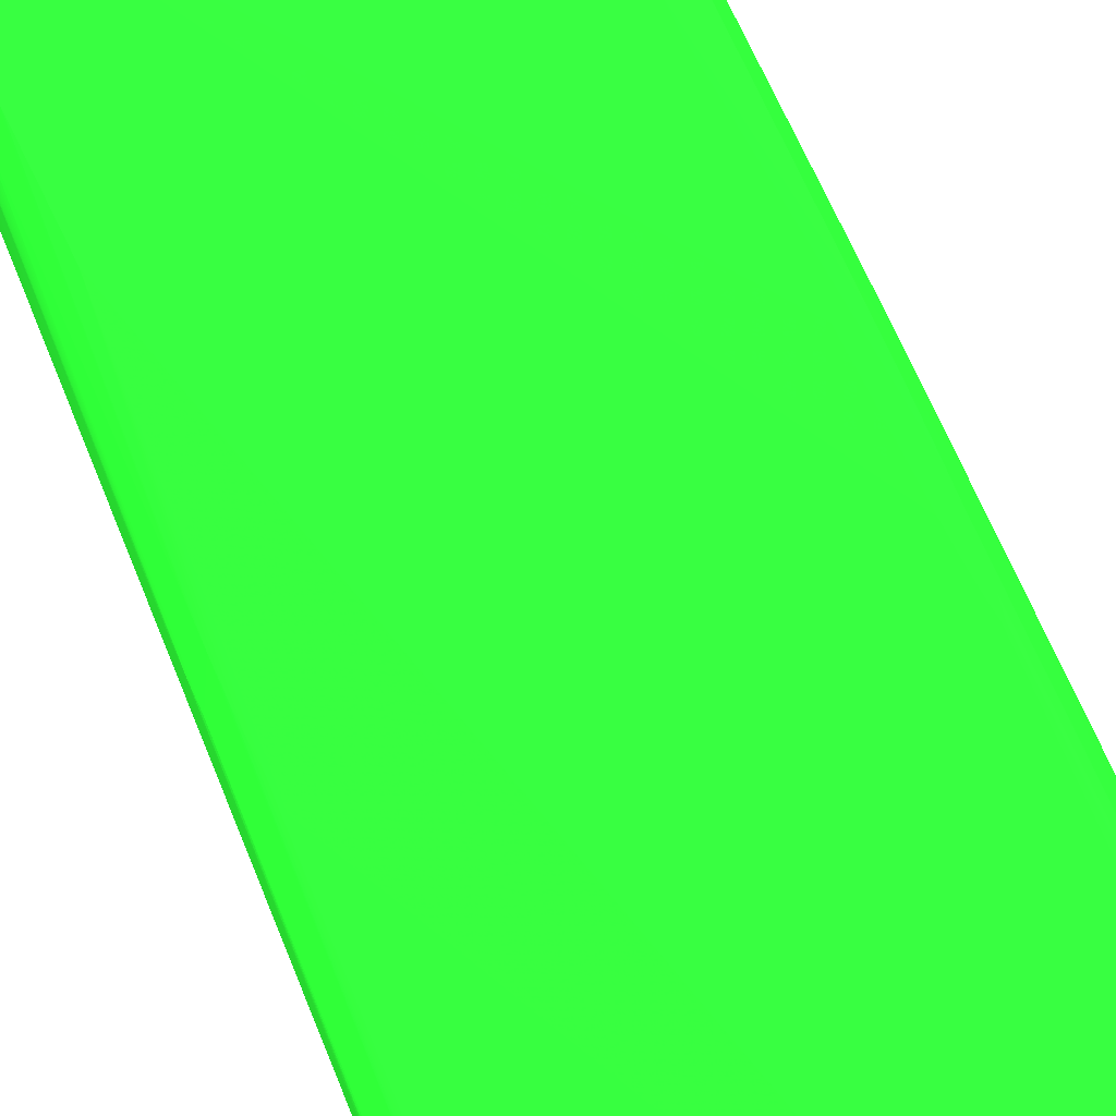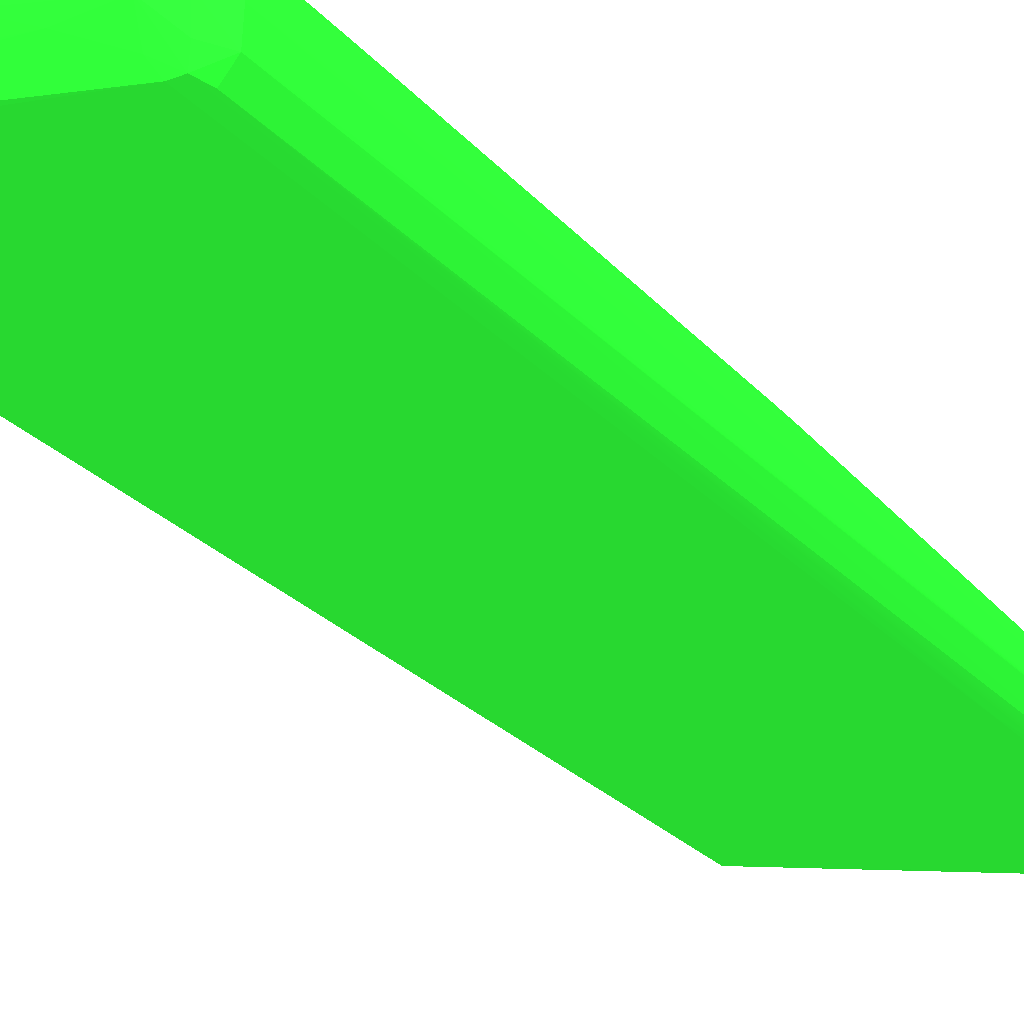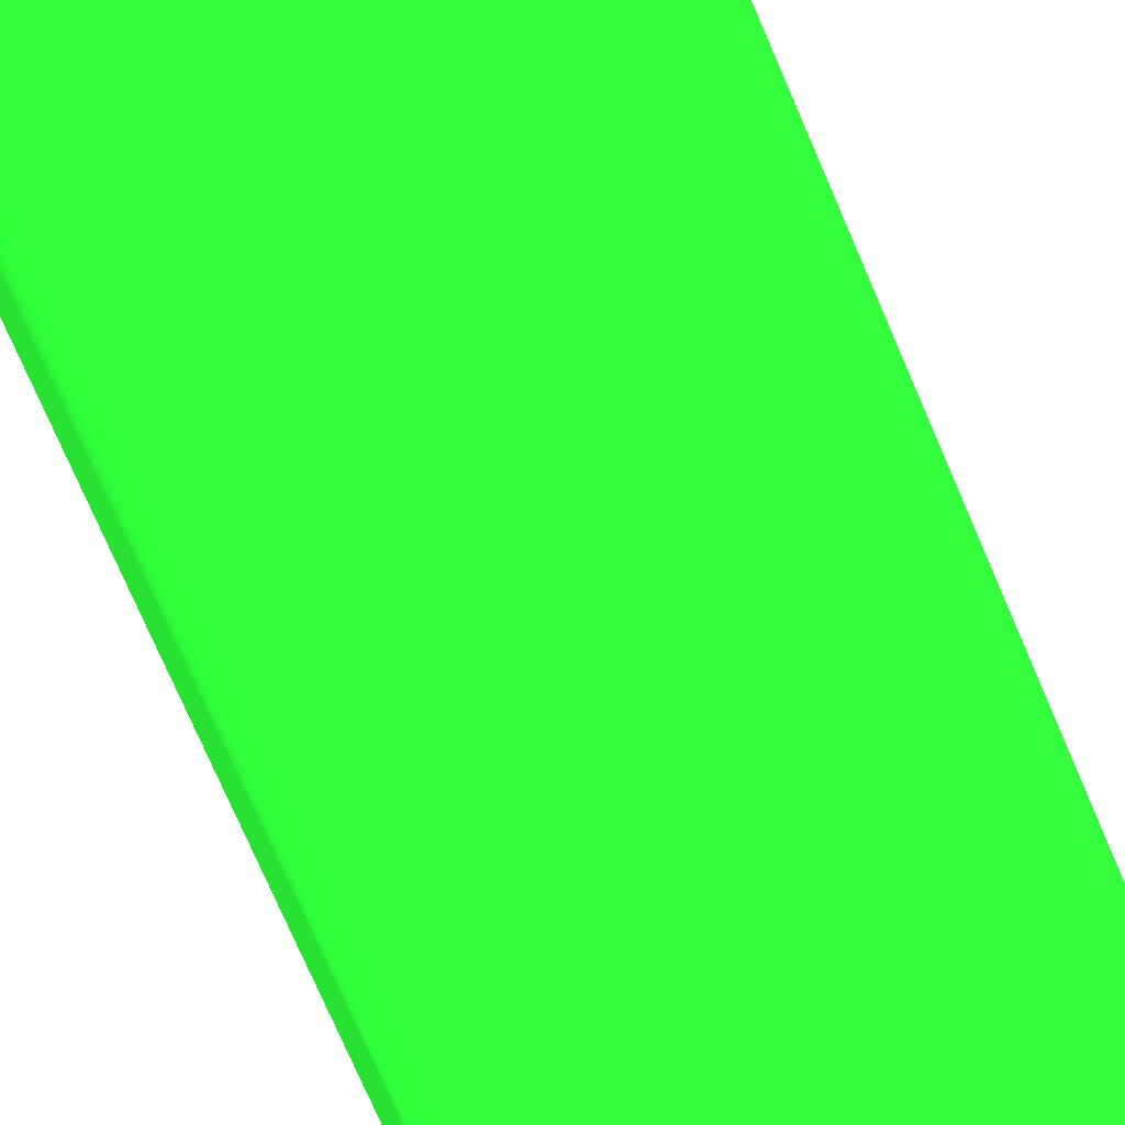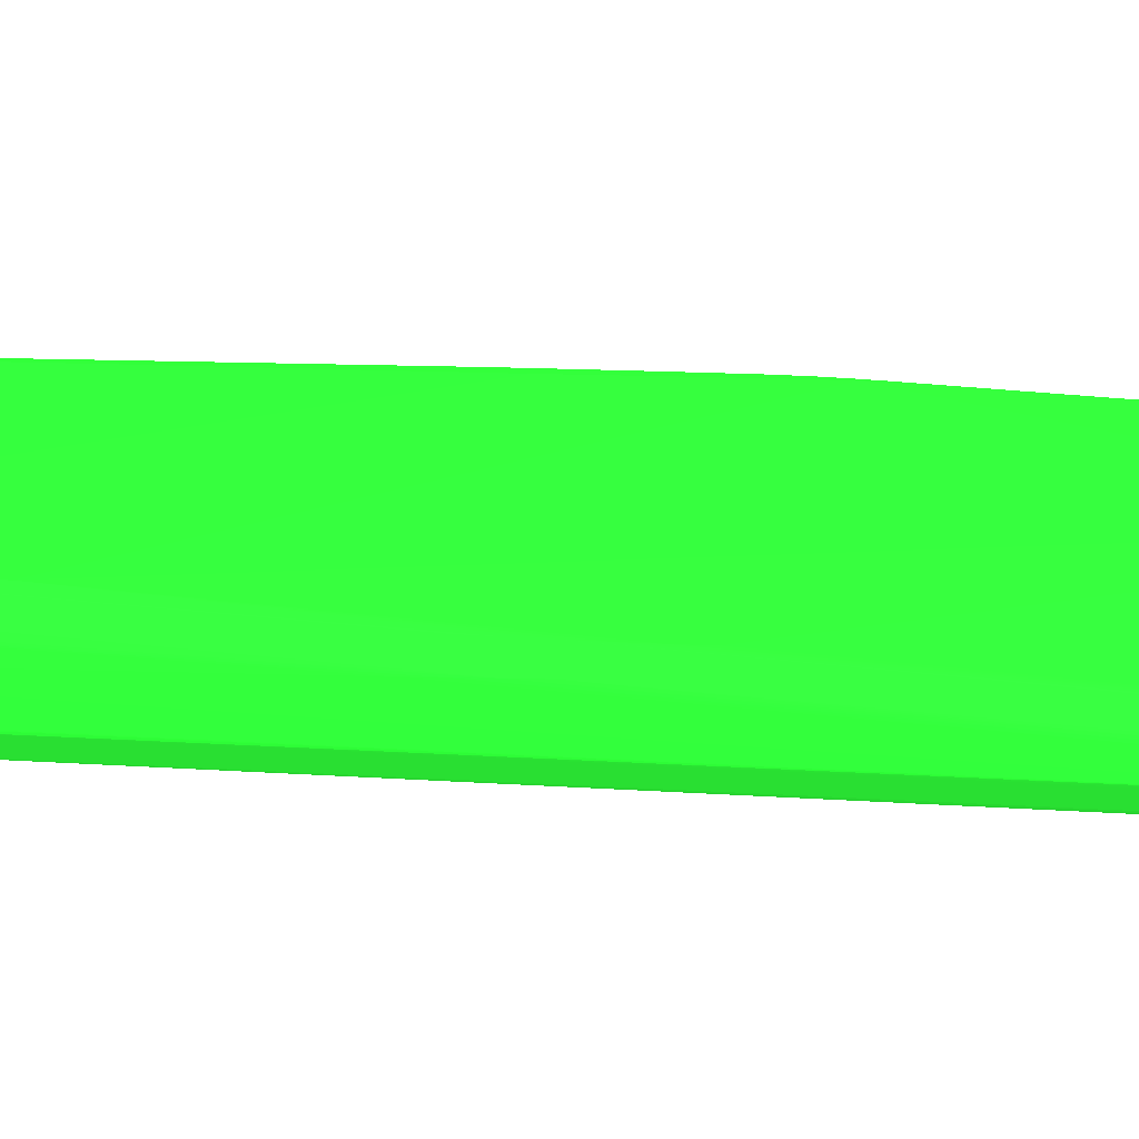
<metadata>
{"format":"obj","ext":"obj","renderer":"f3d","projection":"perspective","resolution":1024,"background":"white","views":[{"elev":59.4,"azim":158.5,"up":"+Y"},{"elev":-25.0,"azim":32.2,"up":"+Y"},{"elev":-77.1,"azim":-156.6,"up":"+Y"},{"elev":10.5,"azim":95.6,"up":"+Y"}]}
</metadata>
<code>
v 0.0006822 -0.03206 0.08631 0.1176 0.6392 0.1412
v 0.0006764 -0.03206 0.08507 0.1176 0.6392 0.1412
v 0.0006181 -0.03082 0.1099 0.1176 0.6392 0.1412
v 0.0006783 -0.03206 0.1099 0.1176 0.6392 0.1412
v 0.0006803 -0.03331 0.07141 0.1176 0.6392 0.1412
v 0.0006803 -0.03331 0.06893 0.1176 0.6392 0.1412
v 0.0006589 -0.03206 0.08383 0.1176 0.6392 0.1412
v 0.0006706 -0.03331 0.06768 0.1176 0.6392 0.1412
v 0.0005948 -0.03082 0.1087 0.1176 0.6392 0.1412
v -1.4e-07 -0.02999 0.1099 0.1176 0.6392 0.1412
v -0.000177 -0.03005 0.1108 0.1176 0.6392 0.1412
v 3.68e-05 -0.03082 0.111 0.1176 0.6392 0.1412
v 6.596e-05 -0.03206 0.1111 0.1176 0.6392 0.1412
v 0.0006142 -0.03331 0.1099 0.1176 0.6392 0.1412
v 0.0006414 -0.03331 0.1062 0.1176 0.6392 0.1412
v 0.0006492 -0.03331 0.1049 0.1176 0.6392 0.1412
v 0.0006511 -0.03331 0.1037 0.1176 0.6392 0.1412
v 0.0006706 -0.03455 0.05651 0.1176 0.6392 0.1412
v 0.0004023 -0.03082 0.1012 0.1176 0.6392 0.1412
v 0.0004392 -0.03082 0.1025 0.1176 0.6392 0.1412
v 0.0004742 -0.03082 0.1037 0.1176 0.6392 0.1412
v 0.0005073 -0.03082 0.1049 0.1176 0.6392 0.1412
v 0.0005384 -0.03082 0.1062 0.1176 0.6392 0.1412
v 0.0005675 -0.03082 0.1074 0.1176 0.6392 0.1412
v 0.0006414 -0.03331 0.06644 0.1176 0.6392 0.1412
v 0.0006181 -0.03206 0.08259 0.1176 0.6392 0.1412
v -2.347e-05 -0.03001 0.1087 0.1176 0.6392 0.1412
v -5.068e-05 -0.03002 0.1074 0.1176 0.6392 0.1412
v -7.985e-05 -0.03004 0.1062 0.1176 0.6392 0.1412
v -0.0001109 -0.03005 0.1049 0.1176 0.6392 0.1412
v -0.000179 -0.03008 0.1025 0.1176 0.6392 0.1412
v -0.001174 -0.02975 0.1099 0.1176 0.6392 0.1412
v -0.01732 -0.02753 0.1109 0.1176 0.6392 0.1412
v -0.001174 -0.02997 0.111 0.1176 0.6392 0.1412
v -0.001174 -0.03082 0.1115 0.1176 0.6392 0.1412
v -0.01732 -0.02735 0.1099 0.1176 0.6392 0.1412
v -0.001174 -0.03206 0.1115 0.1176 0.6392 0.1412
v 3.68e-05 -0.03331 0.111 0.1176 0.6392 0.1412
v -0.000177 -0.03401 0.1107 0.1176 0.6392 0.1412
v -1.4e-07 -0.03403 0.1099 0.1176 0.6392 0.1412
v 5.235e-05 -0.03531 0.05651 0.1176 0.6392 0.1412
v 0.0006161 -0.03455 0.06023 0.1176 0.6392 0.1412
v 0.0006375 -0.03455 0.05899 0.1176 0.6392 0.1412
v 0.000655 -0.03455 0.05775 0.1176 0.6392 0.1412
v -0.0001459 -0.03528 0.05567 0.1176 0.6392 0.1412
v 6.207e-05 -0.03455 0.05546 0.1176 0.6392 0.1412
v -0.0001401 -0.03363 0.05553 0.1176 0.6392 0.1412
v 6.596e-05 -0.03348 0.05651 0.1176 0.6392 0.1412
v 0.0004976 -0.03331 0.06396 0.1176 0.6392 0.1412
v 0.000585 -0.03331 0.0652 0.1176 0.6392 0.1412
v -0.000144 -0.03007 0.1037 0.1176 0.6392 0.1412
v 6.013e-05 -0.03116 0.08507 0.1176 0.6392 0.1412
v 4.069e-05 -0.03121 0.08383 0.1176 0.6392 0.1412
v -0.0002159 -0.0301 0.1012 0.1176 0.6392 0.1412
v -0.01763 -0.02762 0.07886 0.1176 0.6392 0.1412
v -0.01759 -0.02761 0.08011 0.1176 0.6392 0.1412
v -0.01743 -0.02756 0.08507 0.1176 0.6392 0.1412
v -0.01739 -0.02755 0.08631 0.1176 0.6392 0.1412
v -0.01732 -0.02745 0.09501 0.1176 0.6392 0.1412
v -0.01732 -0.02744 0.09625 0.1176 0.6392 0.1412
v -0.01835 -0.02753 0.1109 0.1176 0.6392 0.1412
v -0.01856 -0.02834 0.111 0.1176 0.6392 0.1412
v -0.004901 -0.03082 0.1115 0.1176 0.6392 0.1412
v -0.01856 -0.02744 0.1099 0.1176 0.6392 0.1412
v -0.01849 -0.02755 0.08631 0.1176 0.6392 0.1412
v -0.0185 -0.02754 0.08756 0.1176 0.6392 0.1412
v -0.006143 -0.03082 0.1115 0.1176 0.6392 0.1412
v -0.002417 -0.03206 0.1115 0.1176 0.6392 0.1412
v -0.001198 -0.03334 0.111 0.1176 0.6392 0.1412
v -0.0007992 -0.03401 0.1107 0.1176 0.6392 0.1412
v -0.0005348 -0.03517 0.07091 0.1176 0.6392 0.1412
v -0.0004764 -0.03518 0.07017 0.1176 0.6392 0.1412
v -0.000387 -0.03519 0.06893 0.1176 0.6392 0.1412
v -0.0003054 -0.0352 0.06768 0.1176 0.6392 0.1412
v -0.0002354 -0.03521 0.06644 0.1176 0.6392 0.1412
v -0.0001712 -0.03522 0.0652 0.1176 0.6392 0.1412
v -0.0001168 -0.03523 0.06396 0.1176 0.6392 0.1412
v -7.207e-05 -0.03523 0.06272 0.1176 0.6392 0.1412
v -3.319e-05 -0.03524 0.06148 0.1176 0.6392 0.1412
v -0.00084 -0.03531 0.05651 0.1176 0.6392 0.1412
v -0.0008575 -0.03528 0.05567 0.1176 0.6392 0.1412
v -0.001233 -0.03464 0.05534 0.1176 0.6392 0.1412
v -0.004901 -0.03331 0.05503 0.1176 0.6392 0.1412
v -0.001174 -0.03351 0.05537 0.1176 0.6392 0.1412
v -0.008628 -0.03118 0.05544 0.1176 0.6392 0.1412
v -0.007633 -0.03133 0.05564 0.1176 0.6392 0.1412
v -0.002996 -0.03267 0.05585 0.1176 0.6392 0.1412
v -0.001174 -0.03309 0.05651 0.1176 0.6392 0.1412
v -0.0005328 -0.03268 0.0608 0.1176 0.6392 0.1412
v -0.0004239 -0.03266 0.06148 0.1176 0.6392 0.1412
v -0.000249 -0.03261 0.06272 0.1176 0.6392 0.1412
v -0.0001226 -0.03256 0.06396 0.1176 0.6392 0.1412
v -3.319e-05 -0.03252 0.0652 0.1176 0.6392 0.1412
v 2.125e-05 -0.03247 0.06644 0.1176 0.6392 0.1412
v -0.0005464 -0.0302 0.09551 0.1176 0.6392 0.1412
v -1.4e-07 -0.03125 0.08259 0.1176 0.6392 0.1412
v -0.01768 -0.02764 0.07762 0.1176 0.6392 0.1412
v -0.01836 -0.02762 0.07886 0.1176 0.6392 0.1412
v -0.0184 -0.02761 0.08011 0.1176 0.6392 0.1412
v -0.01843 -0.02759 0.08135 0.1176 0.6392 0.1412
v -0.01845 -0.02758 0.08259 0.1176 0.6392 0.1412
v -0.01847 -0.02757 0.08383 0.1176 0.6392 0.1412
v -0.01848 -0.02756 0.08507 0.1176 0.6392 0.1412
v -0.01918 -0.02834 0.1099 0.1176 0.6392 0.1412
v -0.01916 -0.02958 0.1099 0.1176 0.6392 0.1412
v -0.01855 -0.02958 0.1108 0.1176 0.6392 0.1412
v -0.01855 -0.02748 0.1025 0.1176 0.6392 0.1412
v -0.01856 -0.02746 0.1074 0.1176 0.6392 0.1412
v -0.01913 -0.02834 0.09004 0.1176 0.6392 0.1412
v -0.01914 -0.02834 0.09377 0.1176 0.6392 0.1412
v -0.01915 -0.02834 0.09625 0.1176 0.6392 0.1412
v -0.01916 -0.02834 0.09874 0.1176 0.6392 0.1412
v -0.01916 -0.02834 0.09998 0.1176 0.6392 0.1412
v -0.01917 -0.02834 0.1049 0.1176 0.6392 0.1412
v -0.01918 -0.02834 0.1062 0.1176 0.6392 0.1412
v -0.01918 -0.02834 0.1087 0.1176 0.6392 0.1412
v -0.01909 -0.02834 0.08383 0.1176 0.6392 0.1412
v -0.0191 -0.02834 0.08507 0.1176 0.6392 0.1412
v -0.01854 -0.02751 0.09749 0.1176 0.6392 0.1412
v -0.01855 -0.02749 0.1012 0.1176 0.6392 0.1412
v -0.003659 -0.03206 0.1114 0.1176 0.6392 0.1412
v -0.01834 -0.03026 0.1107 0.1176 0.6392 0.1412
v -0.01854 -0.0303 0.1099 0.1176 0.6392 0.1412
v -0.0005542 -0.03517 0.07091 0.1176 0.6392 0.1412
v -0.01298 -0.03269 0.05589 0.1176 0.6392 0.1412
v -0.01298 -0.03269 0.05588 0.1176 0.6392 0.1412
v -0.01815 -0.0315 0.05571 0.1176 0.6392 0.1412
v -0.01732 -0.03157 0.05556 0.1176 0.6392 0.1412
v -0.01732 -0.03082 0.05505 0.1176 0.6392 0.1412
v -0.01111 -0.03206 0.05501 0.1176 0.6392 0.1412
v -0.006143 -0.03331 0.05515 0.1176 0.6392 0.1412
v -0.009868 -0.03206 0.05495 0.1176 0.6392 0.1412
v -0.008628 -0.03206 0.05497 0.1176 0.6392 0.1412
v -0.01235 -0.03082 0.05511 0.1176 0.6392 0.1412
v -0.009868 -0.03099 0.05537 0.1176 0.6392 0.1412
v -0.0136 -0.02999 0.05548 0.1176 0.6392 0.1412
v -0.01235 -0.03009 0.05563 0.1176 0.6392 0.1412
v -0.01151 -0.03016 0.05578 0.1176 0.6392 0.1412
v -0.008628 -0.0309 0.05651 0.1176 0.6392 0.1412
v -0.01135 -0.03012 0.05651 0.1176 0.6392 0.1412
v -0.0003267 -0.03139 0.07886 0.1176 0.6392 0.1412
v -0.000179 -0.03134 0.08011 0.1176 0.6392 0.1412
v -7.207e-05 -0.0313 0.08135 0.1176 0.6392 0.1412
v -0.01418 -0.02895 0.0668 0.1176 0.6392 0.1412
v -0.01779 -0.02768 0.07638 0.1176 0.6392 0.1412
v -0.01827 -0.02764 0.07762 0.1176 0.6392 0.1412
v -0.01897 -0.02834 0.07886 0.1176 0.6392 0.1412
v -0.01844 -0.02884 0.05899 0.1176 0.6392 0.1412
v -0.01849 -0.02881 0.06023 0.1176 0.6392 0.1412
v -0.01853 -0.02878 0.06148 0.1176 0.6392 0.1412
v -0.01902 -0.02834 0.08011 0.1176 0.6392 0.1412
v -0.01905 -0.02834 0.08135 0.1176 0.6392 0.1412
v -0.01907 -0.02834 0.08259 0.1176 0.6392 0.1412
v -0.01916 -0.02958 0.1087 0.1176 0.6392 0.1412
v -0.01856 -0.03093 0.05656 0.1176 0.6392 0.1412
v -0.01815 -0.0315 0.05618 0.1176 0.6392 0.1412
v -0.01912 -0.02834 0.08756 0.1176 0.6392 0.1412
v -0.01917 -0.02958 0.06396 0.1176 0.6392 0.1412
v -0.01918 -0.02958 0.0652 0.1176 0.6392 0.1412
v -0.01918 -0.02958 0.06768 0.1176 0.6392 0.1412
v -0.01917 -0.02958 0.06272 0.1176 0.6392 0.1412
v -0.01911 -0.02834 0.08631 0.1176 0.6392 0.1412
v -0.01841 -0.03082 0.05549 0.1176 0.6392 0.1412
v -0.01833 -0.02958 0.05559 0.1176 0.6392 0.1412
v -0.01742 -0.02954 0.05546 0.1176 0.6392 0.1412
v -0.01608 -0.03082 0.05498 0.1176 0.6392 0.1412
v -0.01484 -0.03082 0.05496 0.1176 0.6392 0.1412
v -0.0136 -0.03082 0.05498 0.1176 0.6392 0.1412
v -0.01484 -0.0299 0.0554 0.1176 0.6392 0.1412
v -0.01789 -0.02894 0.05584 0.1176 0.6392 0.1412
v -0.0178 -0.02891 0.05651 0.1176 0.6392 0.1412
v -0.01235 -0.02985 0.05775 0.1176 0.6392 0.1412
v -0.01235 -0.02977 0.05899 0.1176 0.6392 0.1412
v -0.01474 -0.02886 0.06641 0.1176 0.6392 0.1412
v -0.01789 -0.0277 0.07558 0.1176 0.6392 0.1412
v -0.01813 -0.02768 0.07638 0.1176 0.6392 0.1412
v -0.01835 -0.02887 0.05775 0.1176 0.6392 0.1412
v -0.01906 -0.02958 0.05899 0.1176 0.6392 0.1412
v -0.01911 -0.02958 0.06023 0.1176 0.6392 0.1412
v -0.01897 -0.02958 0.05775 0.1176 0.6392 0.1412
v -0.01915 -0.02958 0.06148 0.1176 0.6392 0.1412
v -0.01882 -0.02958 0.05651 0.1176 0.6392 0.1412
v -0.01805 -0.02894 0.05584 0.1176 0.6392 0.1412
v -0.01801 -0.0277 0.07558 0.1176 0.6392 0.1412
v -0.0182 -0.02891 0.05651 0.1176 0.6392 0.1412
f 1 2 3
f 1 3 4
f 1 4 5
f 1 5 6
f 1 6 2
f 2 7 3
f 2 6 8
f 2 8 7
f 3 9 10
f 3 10 11
f 3 11 12
f 3 12 4
f 3 7 9
f 4 12 13
f 4 13 14
f 4 14 15
f 4 15 16
f 4 16 17
f 4 17 18
f 4 18 5
f 5 18 6
f 6 18 8
f 7 19 20
f 7 20 21
f 7 21 22
f 7 22 23
f 7 23 24
f 7 24 9
f 7 8 25
f 7 25 26
f 7 26 19
f 8 18 25
f 9 24 10
f 10 24 23
f 10 23 22
f 10 22 21
f 10 21 20
f 10 20 19
f 10 19 27
f 10 27 28
f 10 28 29
f 10 29 30
f 10 30 31
f 10 31 32
f 10 32 11
f 11 33 34
f 11 34 35
f 11 35 12
f 11 32 36
f 11 36 33
f 12 35 13
f 13 35 37
f 13 37 38
f 13 38 14
f 14 38 39
f 14 39 40
f 14 40 41
f 14 41 42
f 14 42 43
f 14 43 44
f 14 44 18
f 14 18 15
f 15 18 16
f 16 18 17
f 18 44 41
f 18 41 45
f 18 45 46
f 18 46 47
f 18 47 48
f 18 48 49
f 18 49 50
f 18 50 25
f 19 31 51
f 19 51 30
f 19 30 29
f 19 29 28
f 19 28 27
f 19 26 52
f 19 52 31
f 25 50 26
f 26 50 53
f 26 53 52
f 30 51 31
f 31 52 54
f 31 54 32
f 32 54 55
f 32 55 56
f 32 56 57
f 32 57 58
f 32 58 59
f 32 59 60
f 32 60 36
f 33 61 62
f 33 62 63
f 33 63 35
f 33 35 34
f 33 36 61
f 35 63 37
f 36 64 61
f 36 60 65
f 36 65 66
f 36 66 64
f 37 63 67
f 37 67 68
f 37 68 69
f 37 69 39
f 37 39 38
f 39 69 70
f 39 70 124
f 39 124 71
f 39 71 40
f 40 71 72
f 40 72 73
f 40 73 74
f 40 74 75
f 40 75 76
f 40 76 77
f 40 77 78
f 40 78 79
f 40 79 41
f 41 79 78
f 41 78 77
f 41 77 76
f 41 76 75
f 41 75 74
f 41 74 73
f 41 73 72
f 41 72 71
f 41 71 124
f 41 124 80
f 41 80 81
f 41 81 45
f 41 44 43
f 41 43 42
f 45 81 82
f 45 82 46
f 46 82 83
f 46 83 84
f 46 84 47
f 47 84 85
f 47 85 86
f 47 86 87
f 47 87 88
f 47 88 48
f 48 88 89
f 48 89 90
f 48 90 91
f 48 91 92
f 48 92 93
f 48 93 49
f 49 93 94
f 49 94 50
f 50 94 53
f 52 53 54
f 53 95 54
f 53 94 96
f 53 96 95
f 54 95 97
f 54 97 55
f 55 97 146
f 55 146 98
f 55 98 99
f 55 99 56
f 56 99 59
f 56 59 57
f 57 59 58
f 59 99 100
f 59 100 101
f 59 101 102
f 59 102 103
f 59 103 60
f 60 103 65
f 61 64 104
f 61 104 62
f 62 67 63
f 62 104 105
f 62 105 106
f 62 106 67
f 64 107 108
f 64 108 109
f 64 109 110
f 64 110 111
f 64 111 112
f 64 112 113
f 64 113 114
f 64 114 115
f 64 115 116
f 64 116 104
f 64 66 107
f 65 103 117
f 65 117 66
f 66 117 118
f 66 118 119
f 66 119 120
f 66 120 107
f 67 121 68
f 67 106 121
f 68 121 69
f 69 121 122
f 69 122 70
f 70 122 123
f 70 123 124
f 80 125 126
f 80 126 81
f 80 124 125
f 81 126 127
f 81 127 128
f 81 128 129
f 81 129 130
f 81 130 82
f 82 130 131
f 82 131 83
f 83 130 132
f 83 132 133
f 83 133 84
f 83 131 130
f 84 133 85
f 85 133 134
f 85 134 135
f 85 135 136
f 85 136 137
f 85 137 138
f 85 138 86
f 86 138 88
f 86 88 87
f 88 138 139
f 88 139 89
f 89 139 138
f 89 138 140
f 89 140 90
f 90 140 91
f 91 140 141
f 91 141 142
f 91 142 92
f 92 142 143
f 92 143 93
f 93 143 96
f 93 96 94
f 95 96 143
f 95 143 142
f 95 142 141
f 95 141 140
f 95 140 144
f 95 144 145
f 95 145 97
f 97 145 176
f 97 176 146
f 98 147 99
f 98 146 148
f 98 148 149
f 98 149 150
f 98 150 147
f 99 151 100
f 99 147 151
f 100 151 101
f 101 151 102
f 102 151 152
f 102 152 153
f 102 153 103
f 103 153 117
f 104 116 154
f 104 154 105
f 105 123 122
f 105 122 106
f 105 154 155
f 105 155 156
f 105 156 123
f 106 122 121
f 107 120 157
f 107 157 108
f 108 157 109
f 109 157 158
f 109 158 110
f 110 158 111
f 111 158 112
f 112 158 113
f 113 158 114
f 114 158 159
f 114 159 115
f 115 159 116
f 116 159 160
f 116 160 154
f 117 153 181
f 117 181 161
f 117 161 118
f 118 162 120
f 118 120 119
f 118 161 162
f 120 162 157
f 123 156 125
f 123 125 124
f 125 156 127
f 125 127 126
f 127 163 129
f 127 129 128
f 127 156 155
f 127 155 163
f 129 163 164
f 129 164 165
f 129 165 166
f 129 166 130
f 130 166 132
f 132 167 133
f 132 166 167
f 133 167 168
f 133 168 134
f 134 168 169
f 134 169 136
f 134 136 135
f 136 169 170
f 136 170 137
f 137 170 138
f 138 170 140
f 140 170 171
f 140 171 172
f 140 172 173
f 140 173 144
f 144 173 174
f 144 174 145
f 145 174 175
f 145 175 184
f 145 184 176
f 146 176 177
f 146 177 148
f 147 150 178
f 147 178 179
f 147 179 151
f 148 177 180
f 148 180 178
f 148 178 149
f 149 178 150
f 151 179 181
f 151 181 152
f 152 181 153
f 154 160 155
f 155 160 159
f 155 159 158
f 155 158 161
f 155 161 181
f 155 181 179
f 155 179 178
f 155 178 180
f 155 180 182
f 155 182 163
f 157 162 161
f 157 161 158
f 163 182 164
f 164 183 165
f 164 182 183
f 165 169 168
f 165 168 167
f 165 167 166
f 165 183 170
f 165 170 169
f 170 183 184
f 170 184 175
f 170 175 171
f 171 173 172
f 171 175 173
f 173 175 174
f 176 184 185
f 176 185 177
f 177 185 182
f 177 182 180
f 182 185 183
f 183 185 184

</code>
